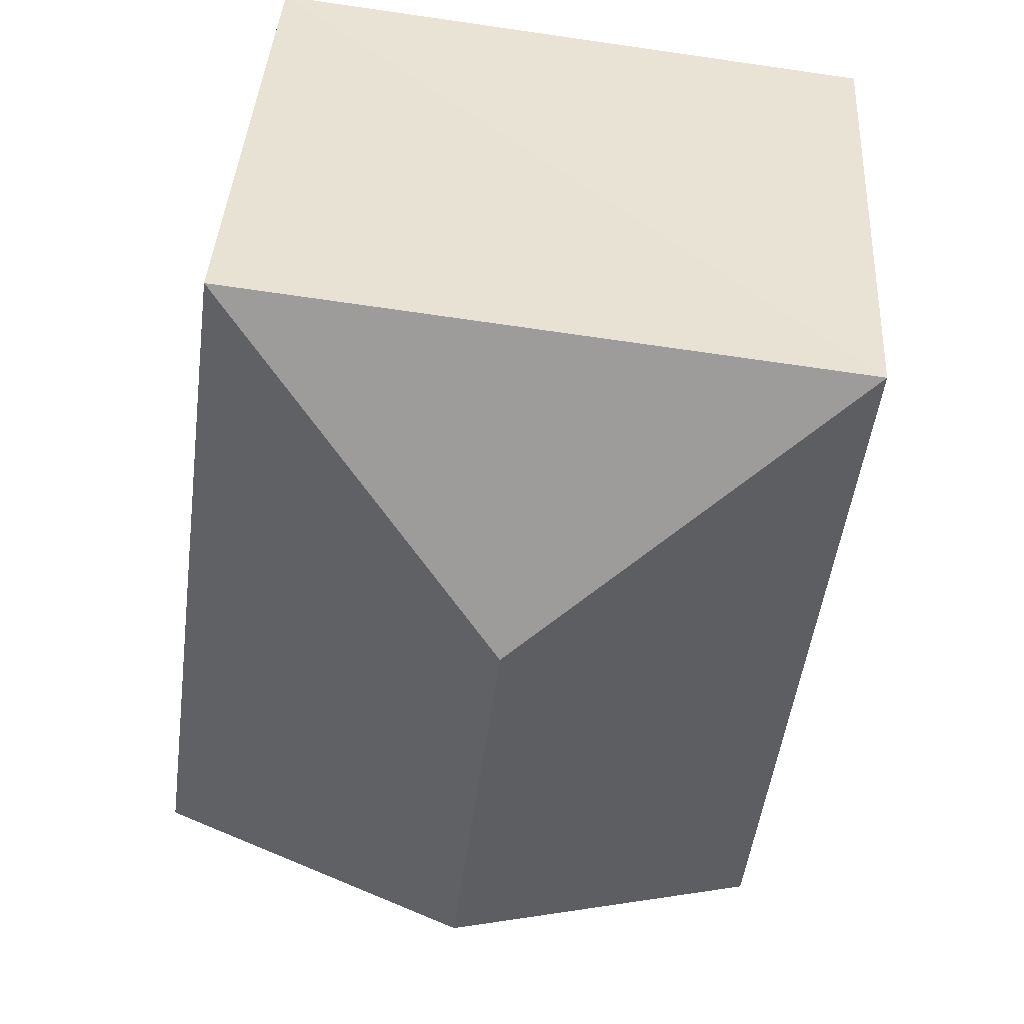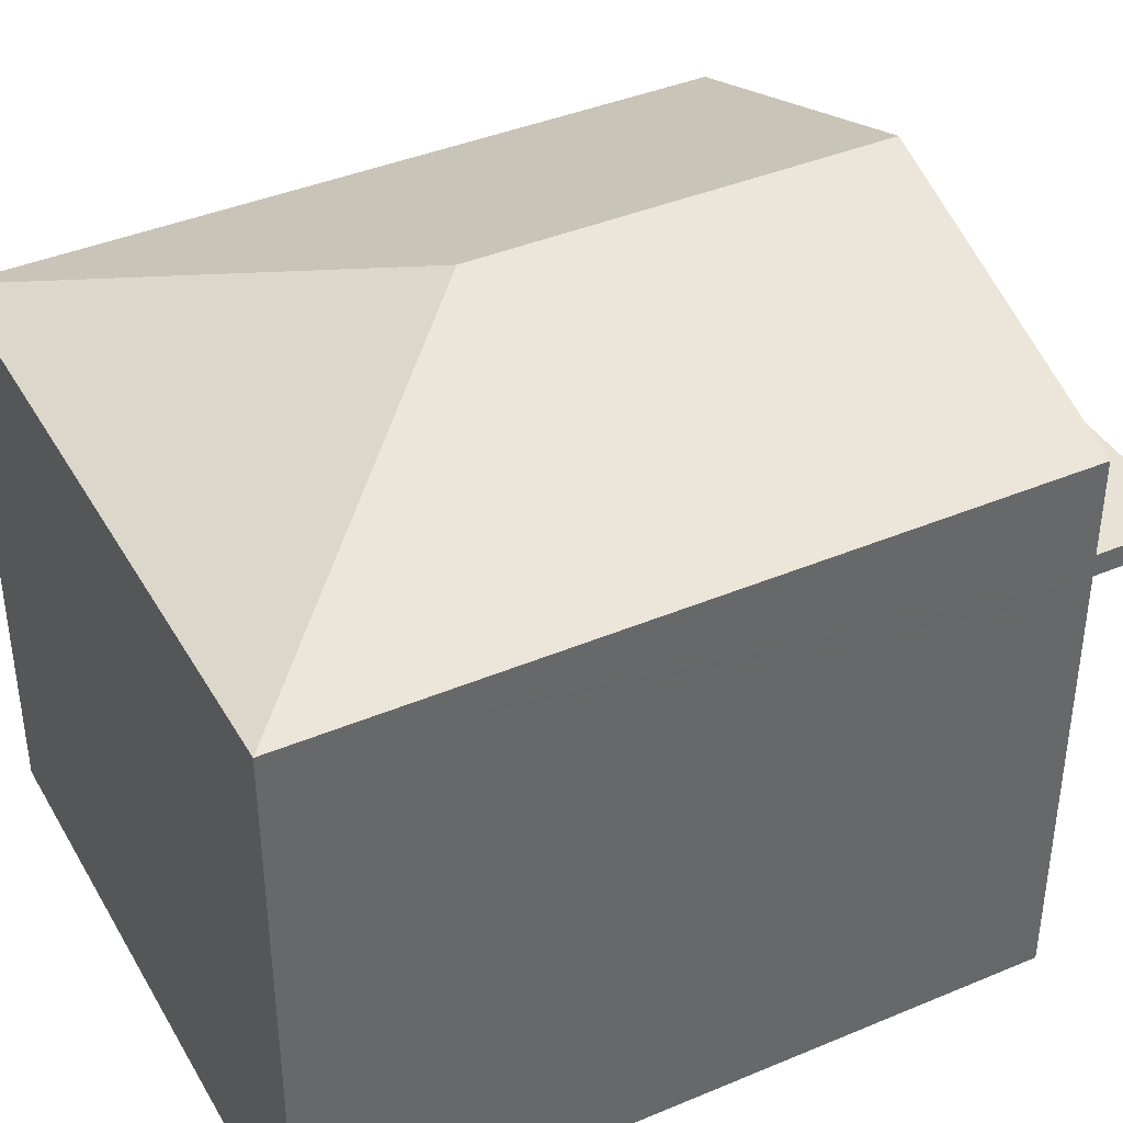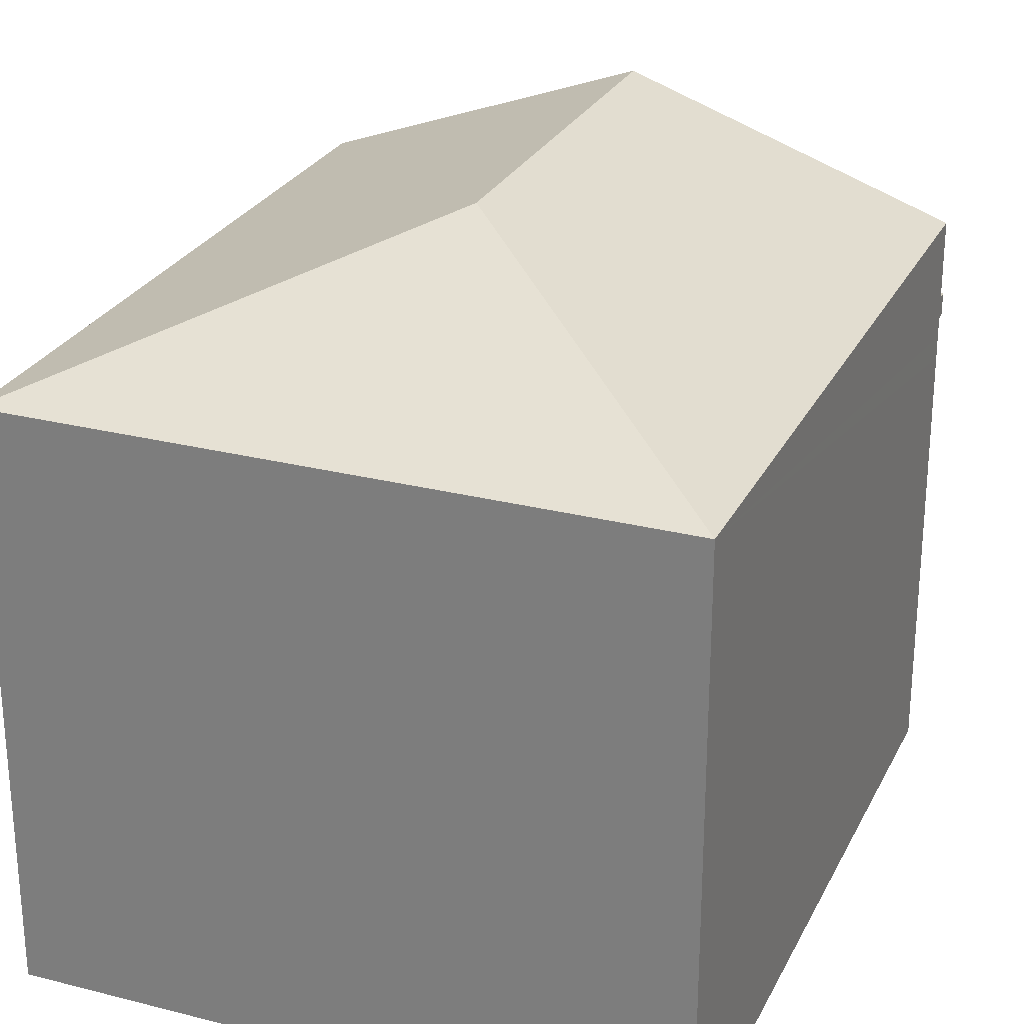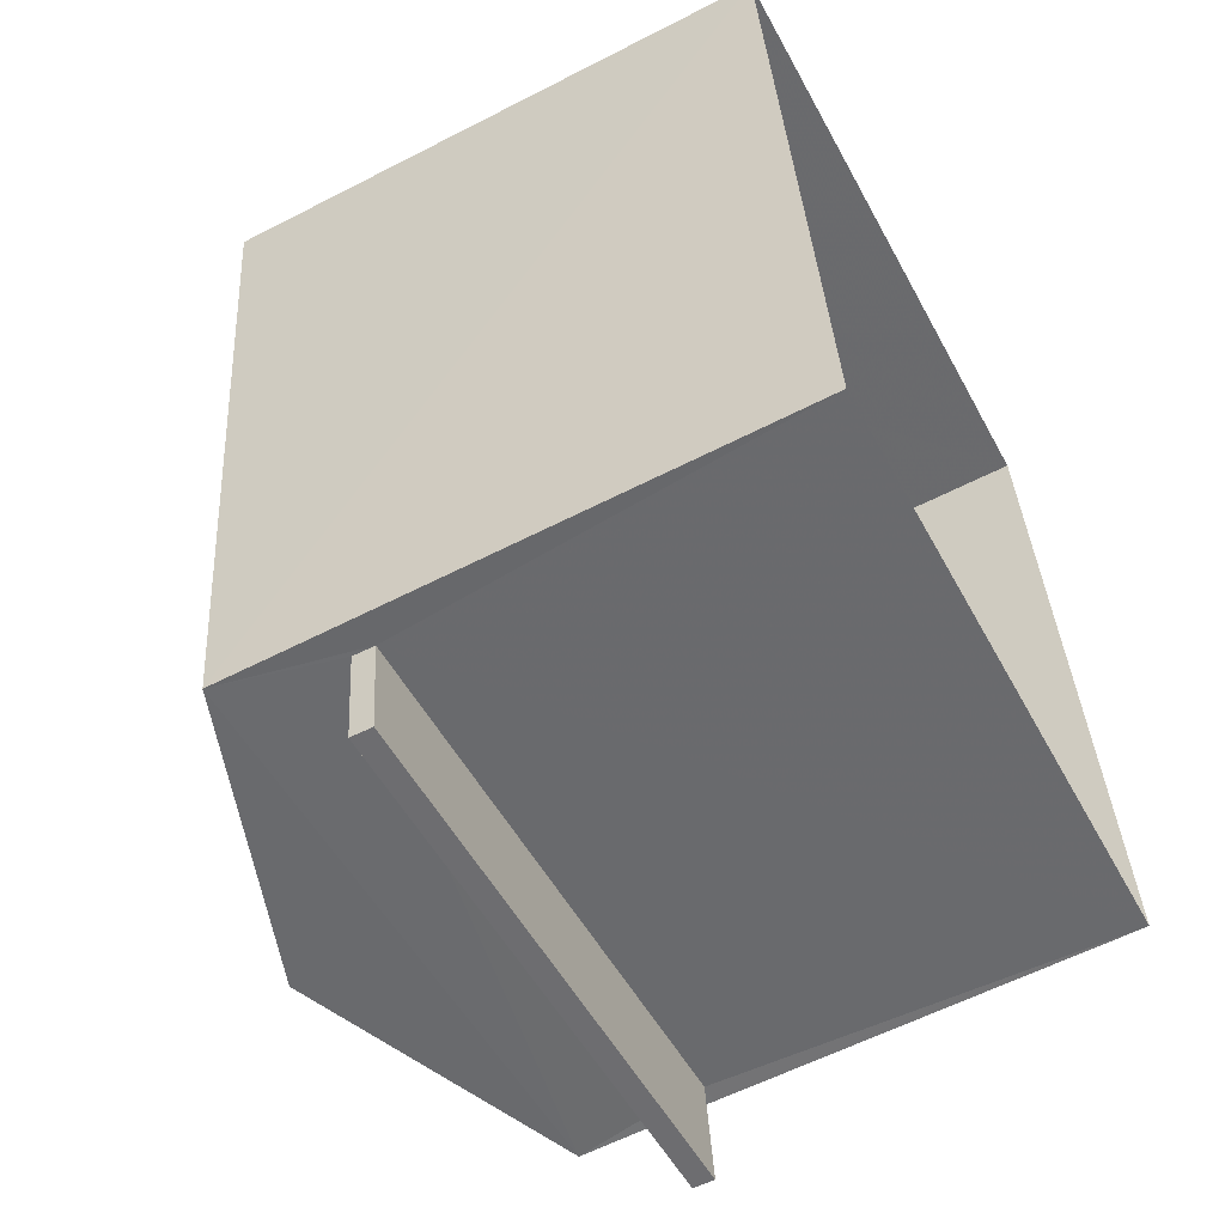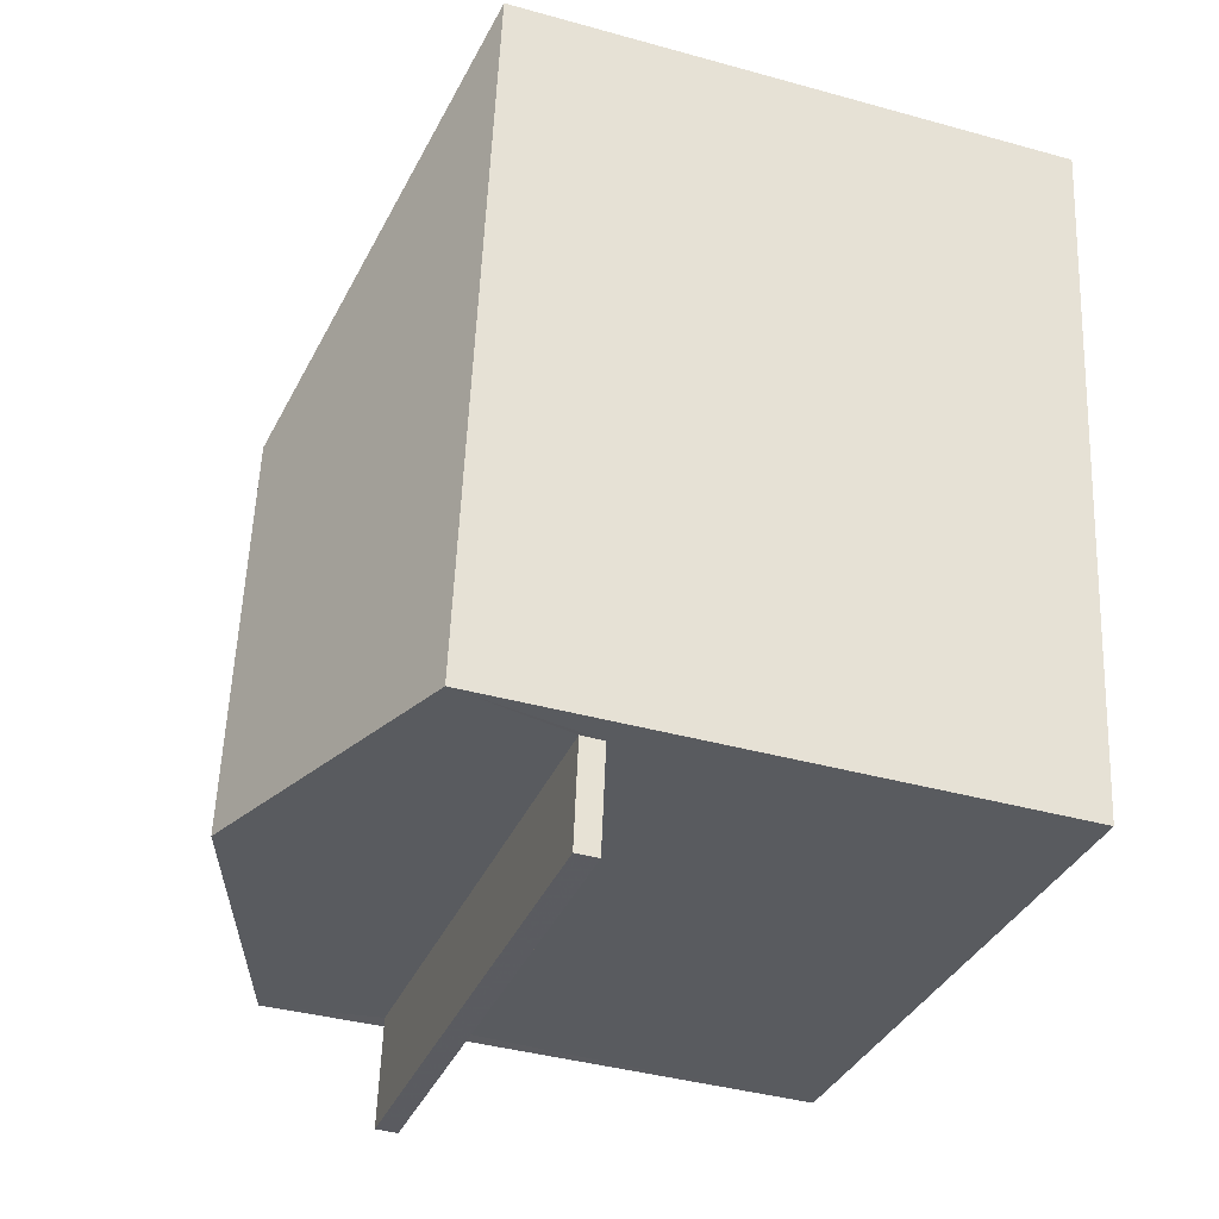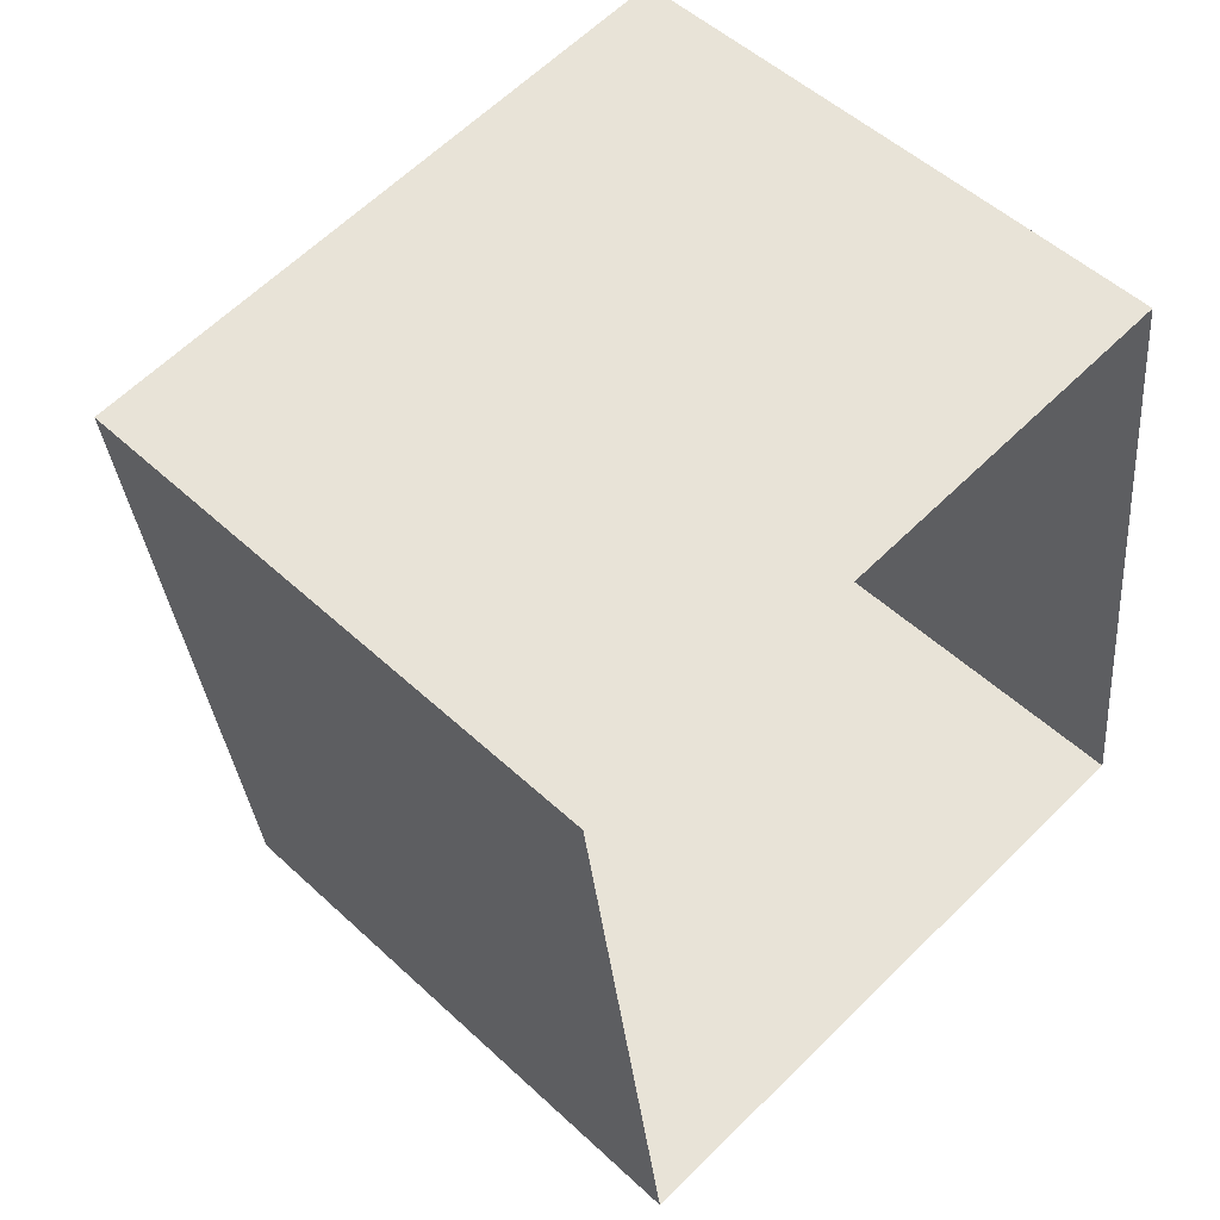
<metadata>
{"format":"obj","ext":"obj","renderer":"f3d","projection":"perspective","resolution":1024,"background":"white","views":[{"elev":39.5,"azim":3.3,"up":"+Y"},{"elev":40.3,"azim":-124.7,"up":"+Z"},{"elev":26.5,"azim":-165.6,"up":"+Z"},{"elev":-59.5,"azim":117.8,"up":"+Y"},{"elev":-39.5,"azim":70.9,"up":"+Y"},{"elev":51.1,"azim":135.4,"up":"+Y"}]}
</metadata>
<code>
v -8.923e+04 -9.925e+04 7.302
v -8.923e+04 -9.924e+04 7.302
v -8.922e+04 -9.924e+04 7.301
v -8.922e+04 -9.925e+04 7.302
v -8.922e+04 -9.925e+04 12.02
v -8.922e+04 -9.925e+04 12.02
v -8.923e+04 -9.925e+04 12.02
v -8.923e+04 -9.925e+04 12.02
v -8.922e+04 -9.924e+04 13.58
v -8.922e+04 -9.925e+04 14.85
v -8.922e+04 -9.925e+04 13.58
v -8.922e+04 -9.924e+04 14.85
v -8.923e+04 -9.924e+04 13.58
v -8.922e+04 -9.925e+04 12.27
v -8.923e+04 -9.925e+04 12.27
v -8.922e+04 -9.925e+04 12.27
v -8.923e+04 -9.925e+04 12.27
v -8.923e+04 -9.925e+04 13.58
v -8.923e+04 -9.925e+04 12.02
v -8.923e+04 -9.925e+04 12.27
f 1 2 3
f 4 1 3
f 5 6 7
f 8 5 7
f 9 10 11
f 12 10 9
f 12 9 13
f 14 15 16
f 14 17 15
f 18 12 13
f 10 12 18
f 16 15 7
f 6 16 7
f 1 19 2
f 19 20 13
f 20 18 13
f 2 19 13
f 1 4 5
f 17 18 20
f 18 14 11
f 4 11 5
f 19 1 8
f 8 1 5
f 5 11 14
f 14 18 17
f 14 16 6
f 5 14 6
f 8 7 15
f 17 8 15
f 9 3 2
f 13 9 2
f 10 18 11
f 11 4 3
f 9 11 3
f 17 20 19
f 8 17 19

</code>
